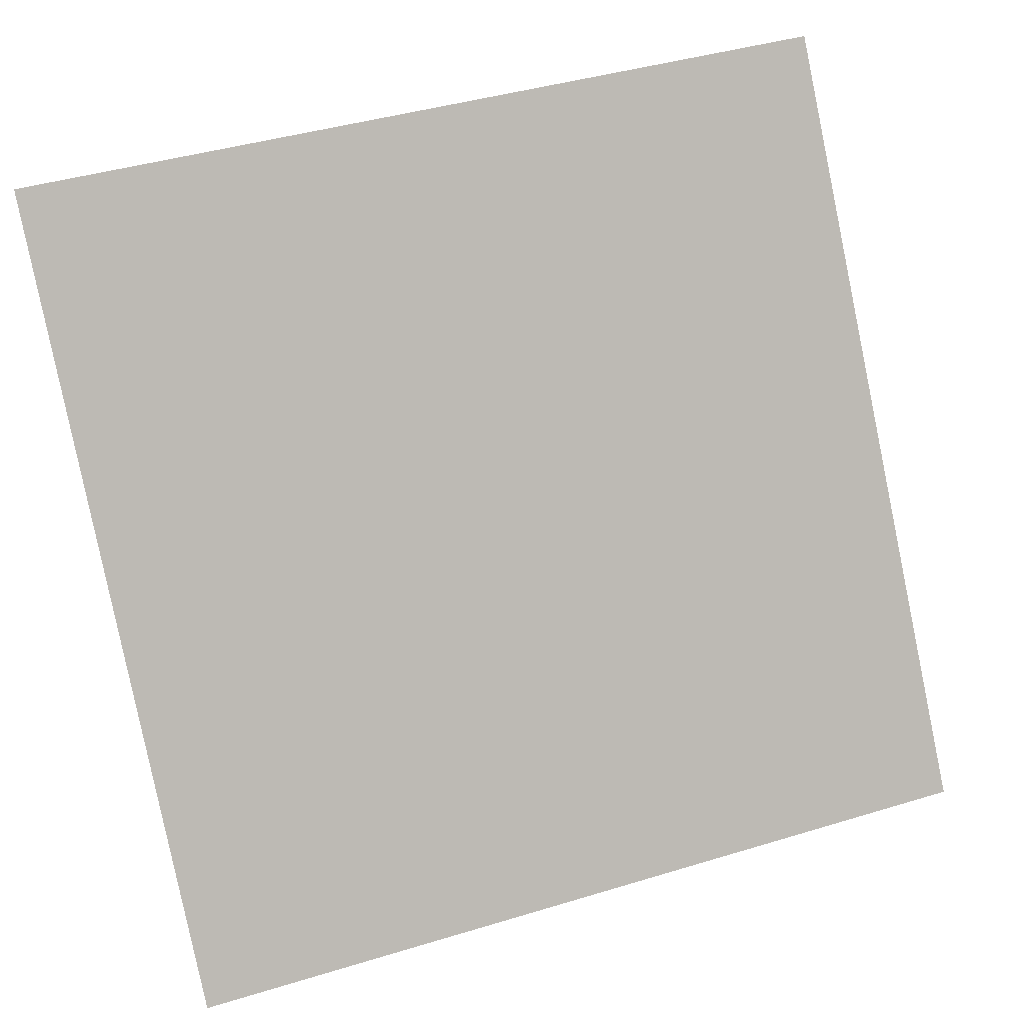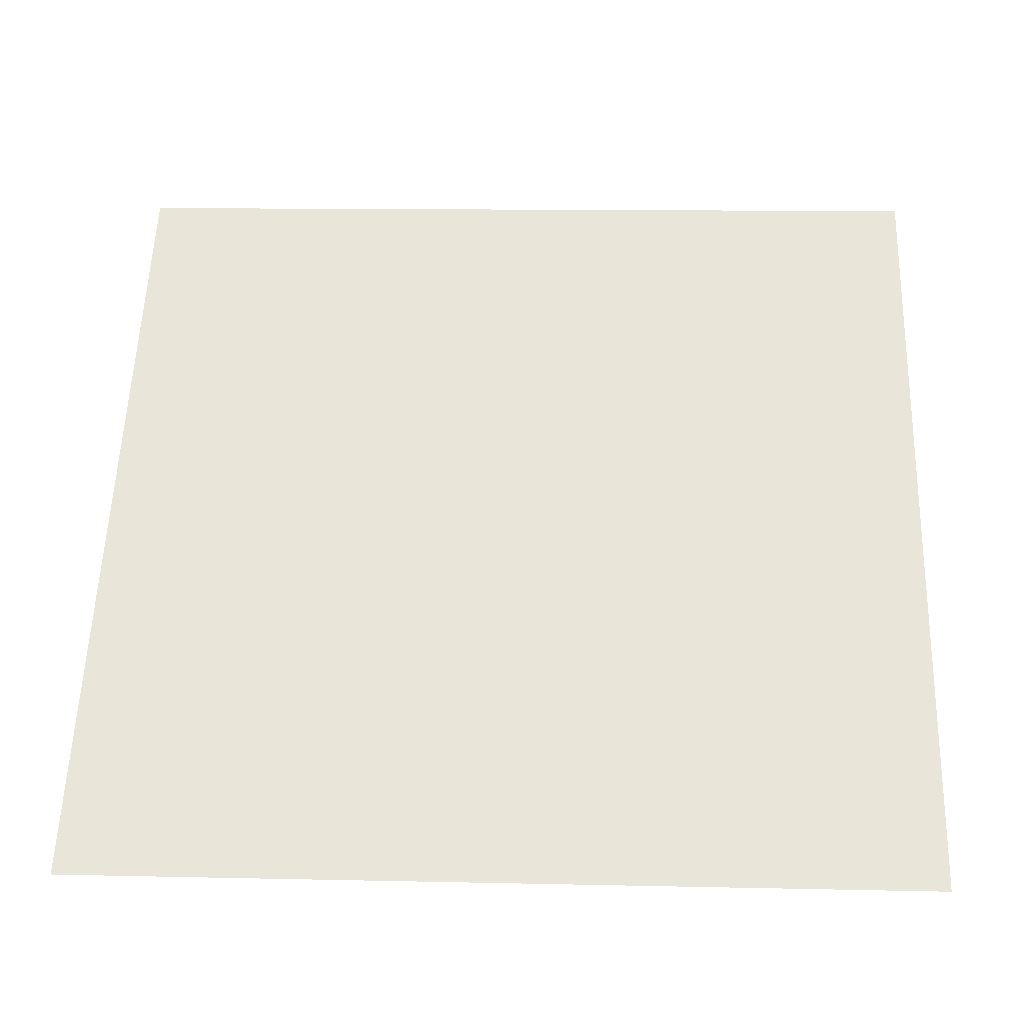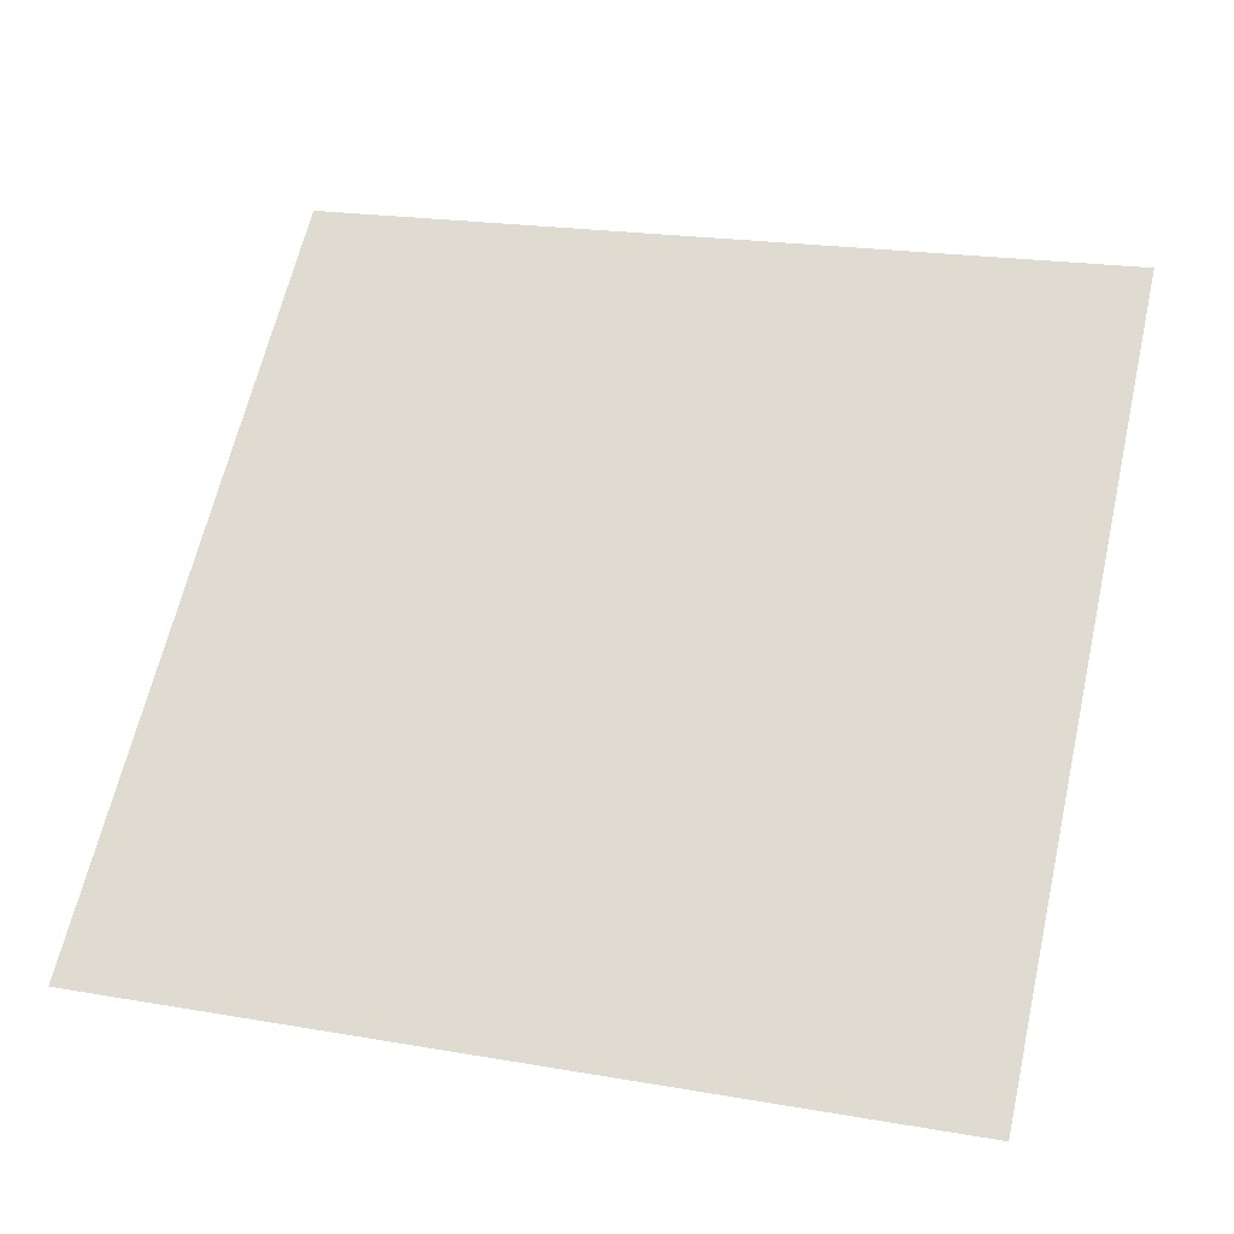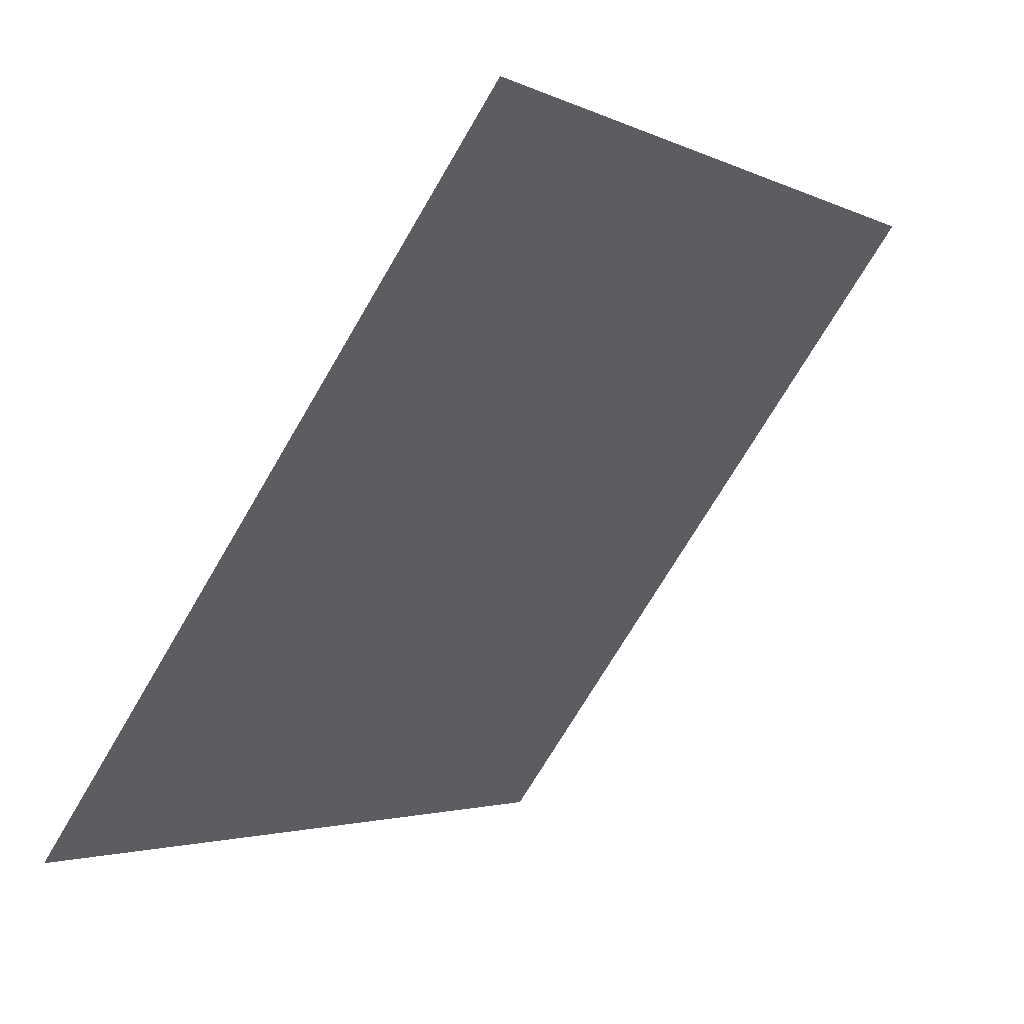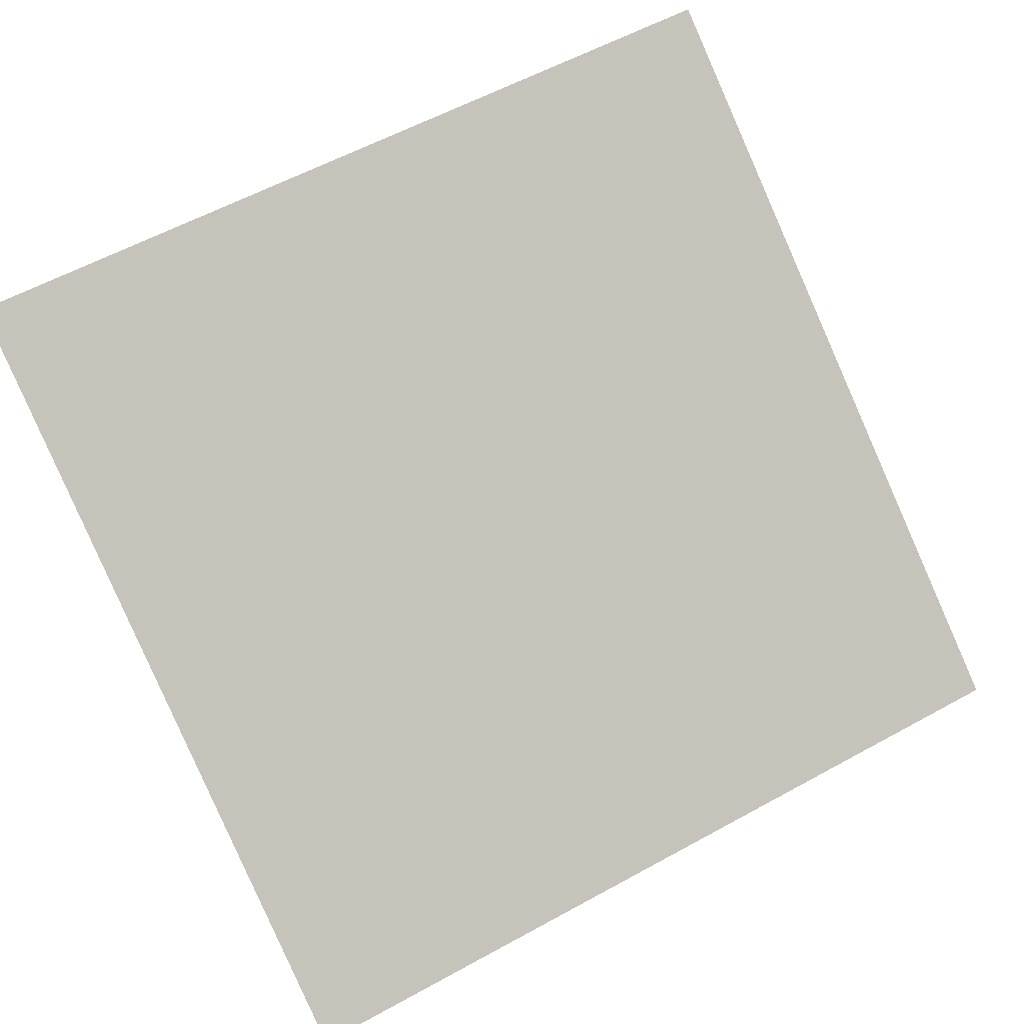
<metadata>
{"format":"obj","ext":"obj","renderer":"f3d","projection":"perspective","resolution":1024,"background":"white","views":[{"elev":43.4,"azim":-21.5,"up":"+Z"},{"elev":2.1,"azim":1.5,"up":"+Z"},{"elev":25.7,"azim":-162.4,"up":"+Y"},{"elev":-3.4,"azim":120.6,"up":"+Z"},{"elev":55.8,"azim":151.0,"up":"+Y"}]}
</metadata>
<code>
v -0.02884 0.6962 0.3865
v -0.03539 0.6964 0.3866
v -0.03528 0.7003 0.3918
v -0.02872 0.7001 0.3917
f 4 3 2 1

</code>
